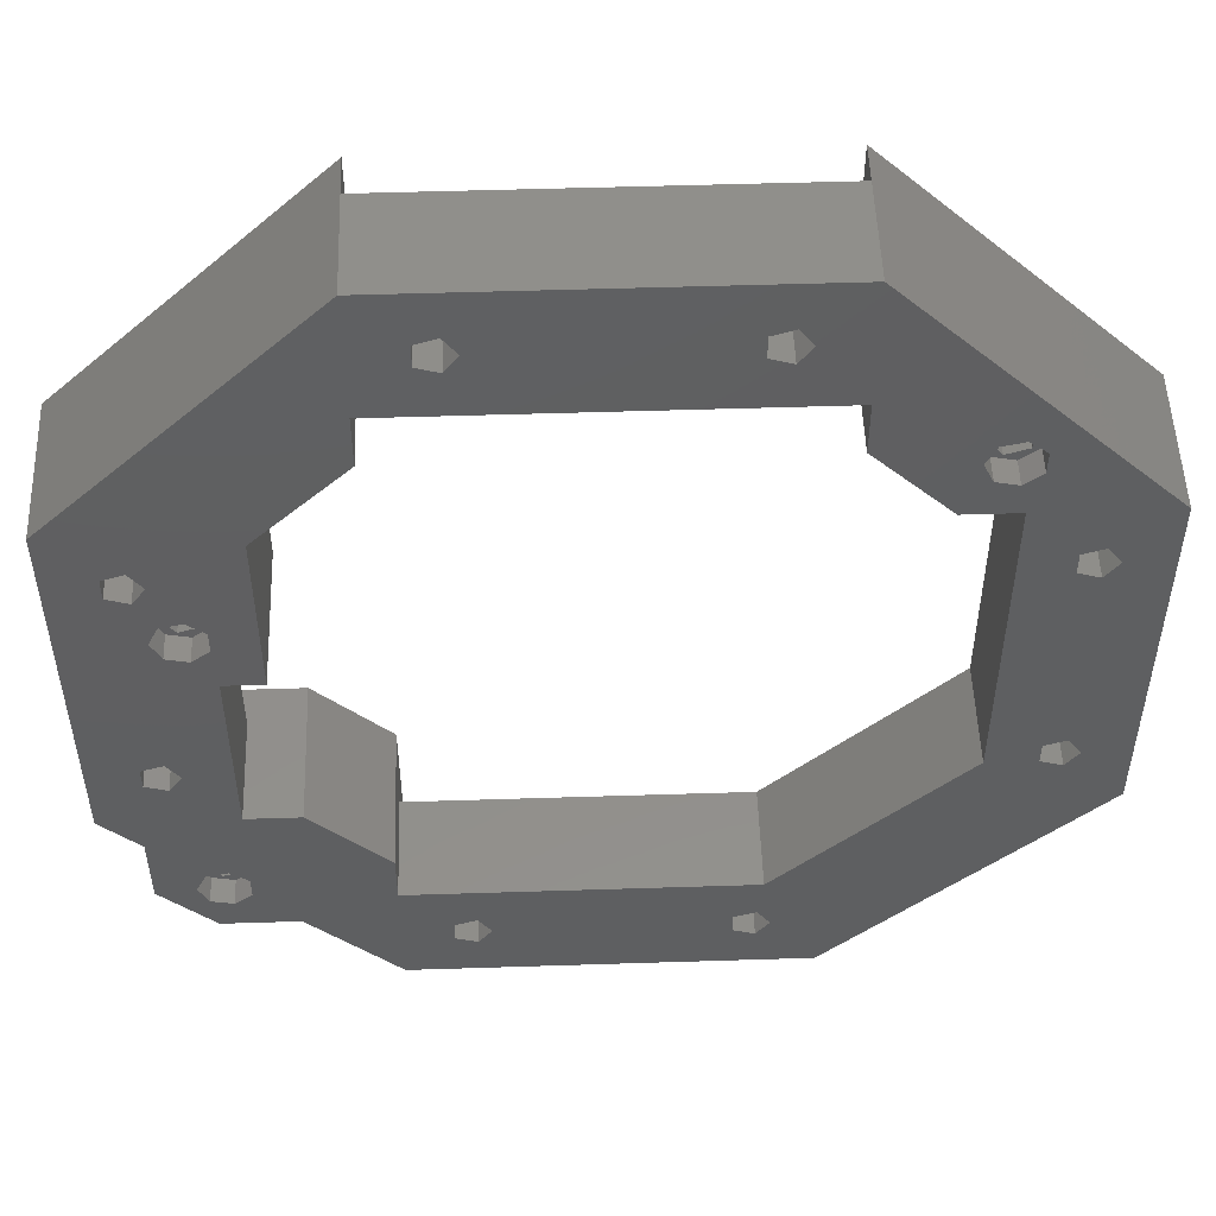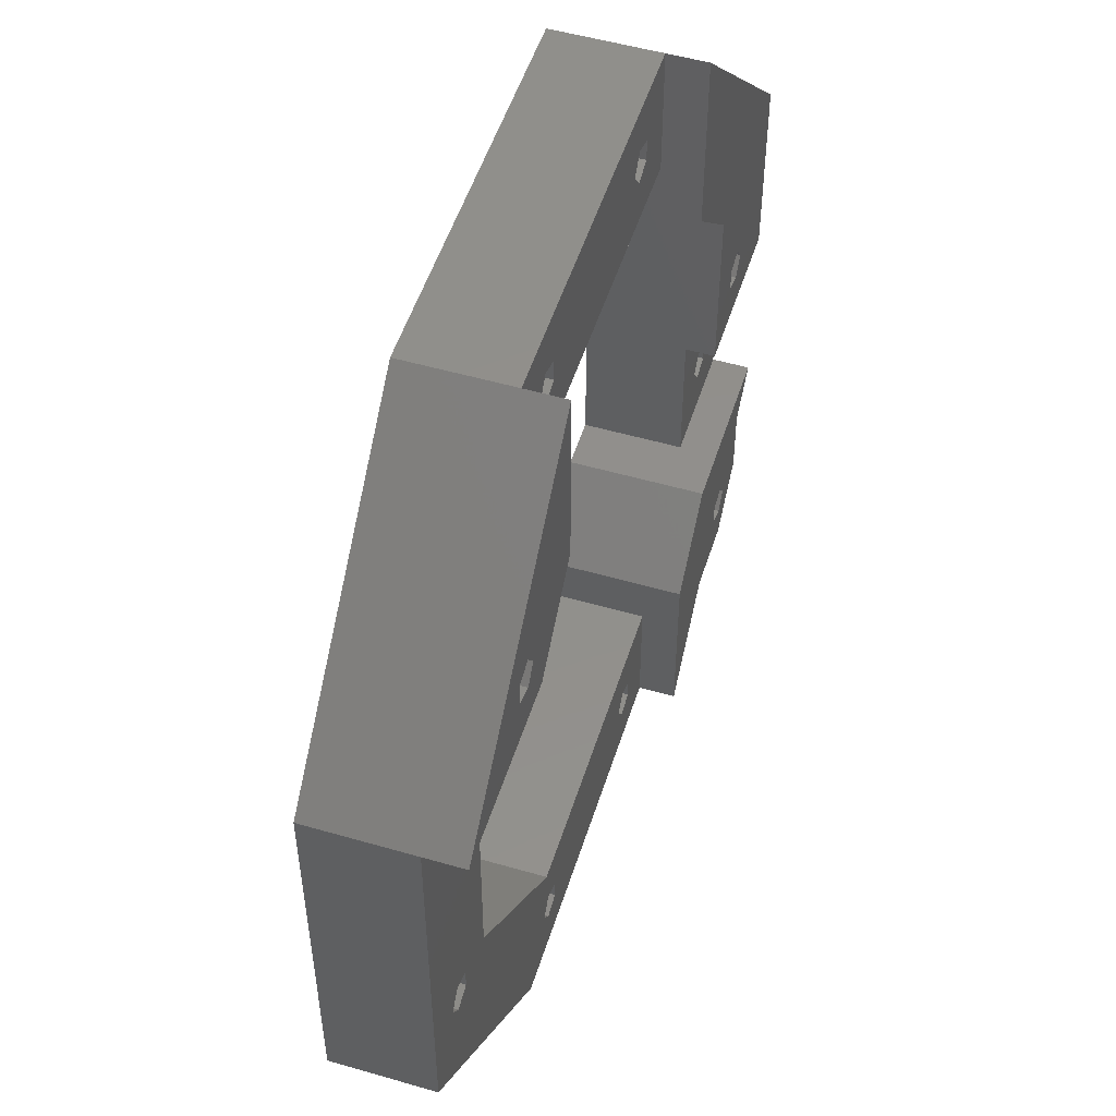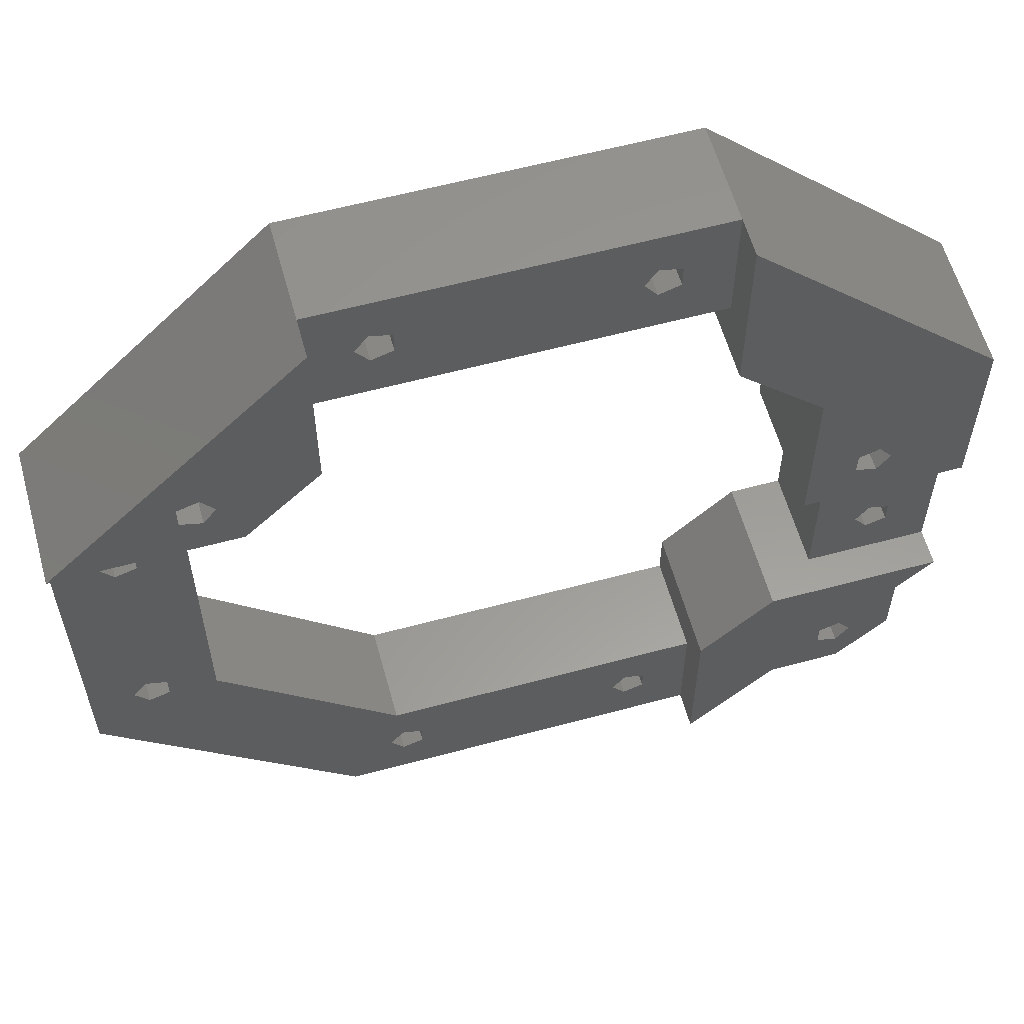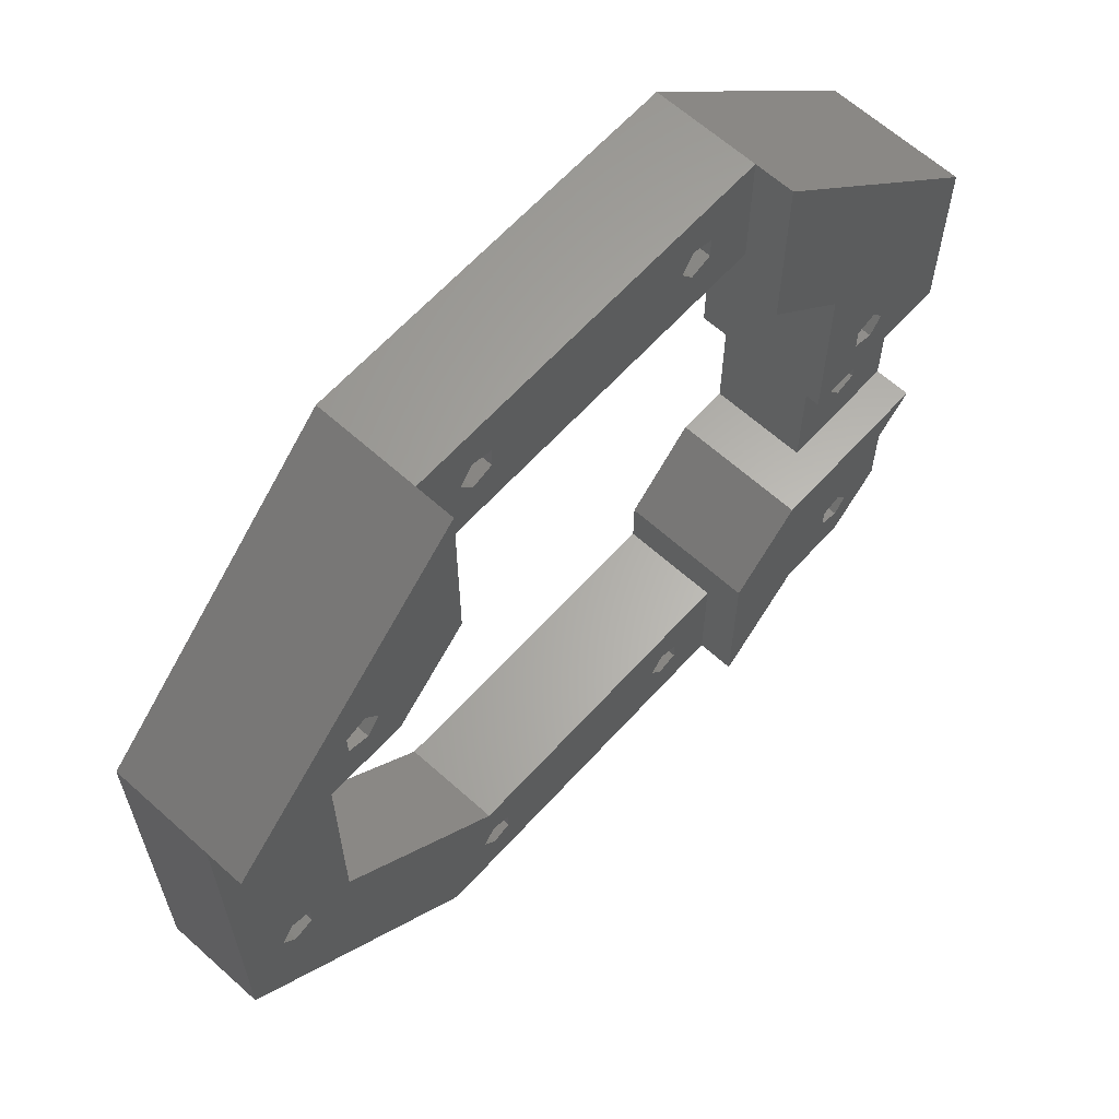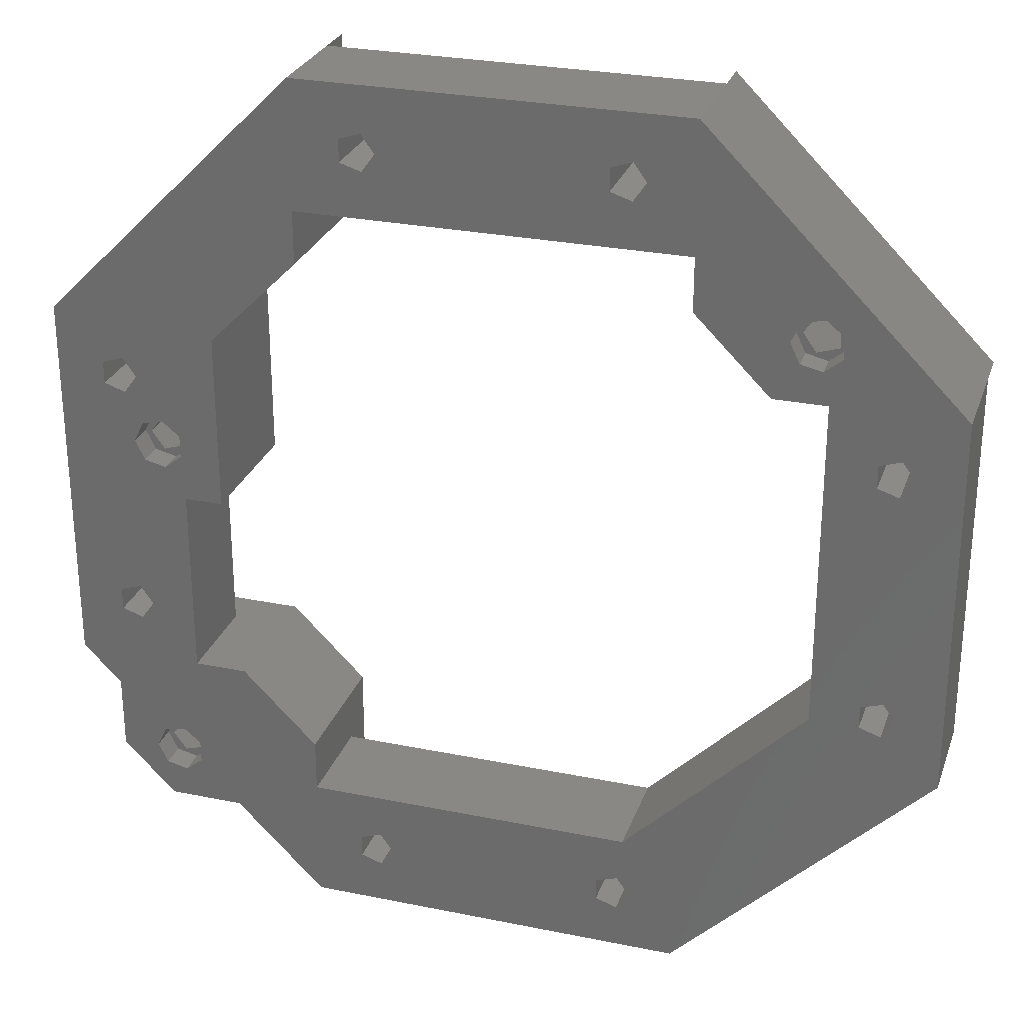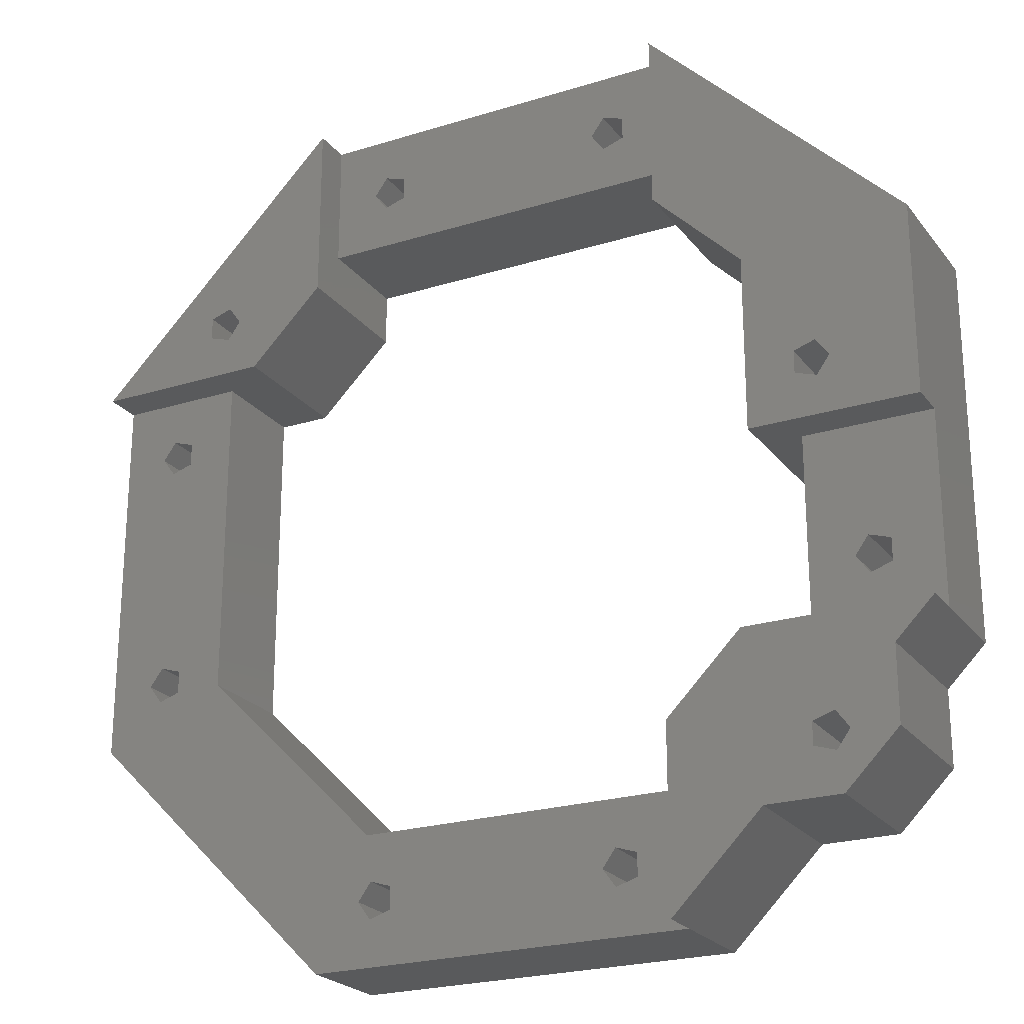
<metadata>
{"format":"stl","ext":"stl","renderer":"f3d","projection":"perspective","resolution":1024,"background":"white","views":[{"elev":51.5,"azim":178.0,"up":"+Y"},{"elev":51.9,"azim":-72.6,"up":"+Y"},{"elev":59.4,"azim":-15.5,"up":"+Y"},{"elev":63.5,"azim":-47.8,"up":"+Y"},{"elev":27.6,"azim":-162.6,"up":"+Y"},{"elev":-23.3,"azim":27.7,"up":"+Y"}]}
</metadata>
<code>
# stl→obj: 214 verts, 466 faces
v -35 -15 0
v -15 -35 0
v -35 -15 8
v -15 -35 8
v -31.5 -10 0
v -35 15 0
v -30.46 11.43 0
v -25 15 0
v -25 -10.86 0
v -10.86 -25 0
v 22 13.86 0
v 25 0 0
v 22 0 0
v -8.786 -29.12 0
v 15 -25 0
v 15 -20.86 0
v 20.86 -15 0
v 25 -15 0
v 31.21 -9.118 0
v 29.54 -8.573 0
v 35 15 0
v 28.25 2.936 0
v -22 19.5 0
v -15 20.86 0
v -22.75 17.94 0
v 15 20.86 0
v 15 25 0
v 28.5 -10 0
v -24.45 17.55 0
v -25.8 18.63 0
v -25.8 20.37 0
v -15 35 0
v -8.786 30.88 0
v 9.536 31.43 0
v 15 35 0
v 29 -23.5 0
v 32 -23.86 0
v 28.25 -25.06 0
v 11.21 -29.12 0
v 26.55 -25.45 0
v 22 -28 0
v 35 -15 0
v 15 -35 0
v 9.536 -31.43 0
v 11.21 -30.88 0
v 32 -18 0
v 28.25 -21.94 0
v 27.86 -28 0
v 8.5 -30 0
v 9.536 -28.57 0
v -28.79 -9.118 0
v -28.79 -10.88 0
v -30.46 -11.43 0
v -30.46 -8.573 0
v -28.79 10.88 0
v -28.79 9.118 0
v -20.86 15 0
v -31.5 10 0
v -24.45 21.45 0
v -22.75 21.06 0
v -15 25 0
v 31.21 -10.88 0
v -8.786 -30.88 0
v -11.5 -30 0
v -10.46 -31.43 0
v -10.46 -28.57 0
v -8.786 29.12 0
v -11.5 30 0
v -10.46 28.57 0
v -10.46 31.43 0
v 11.21 29.12 0
v 9.536 28.57 0
v 8.5 30 0
v 11.21 30.88 0
v 25.2 -24.37 0
v 25.2 -22.63 0
v 26.55 2.55 0
v 26.55 6.45 0
v 29.54 8.573 0
v 28.25 6.064 0
v 31.21 9.118 0
v 26.55 -21.55 0
v 25.2 5.368 0
v 25.2 3.632 0
v 29.54 11.43 0
v 31.21 10.88 0
v 29 4.5 0
v 28.5 10 0
v 29.54 -11.43 0
v -30.46 8.573 0
v -10.86 -25 8
v -30.46 -8.573 8
v -28.79 -9.118 8
v -25 15 8
v -25 -10.86 8
v -11.5 -30 8
v -30.46 -11.43 8
v 9.536 -31.43 8
v 15 -35 8
v -28.79 -10.88 8
v -31.5 -10 8
v -31.5 10 8
v -30.46 11.43 8
v -35 15 8
v -10.46 -28.57 8
v 9.536 -28.57 8
v 8.5 -30 8
v -28.79 10.88 8
v -28.79 9.118 8
v 15 -25 8
v -10.46 -31.43 8
v 11.21 -29.12 8
v -8.786 -29.12 8
v -8.786 -30.88 8
v 11.21 -30.88 8
v -30.46 8.573 8
v 15 -35 11
v 22 -28 11
v 27.86 -28 11
v 32 -23.86 11
v 32 -18 11
v 35 -15 11
v 35 -15 8
v 35 15 8
v 15 35 11
v 35 15 11
v 15 35 8
v -15 35 8
v -35 15 11
v -15 35 11
v -20.86 15 11
v -15 20.86 11
v -15 25 8
v 15 25 8
v 15 20.86 11
v 22 13.86 11
v 22 0 11
v 35 0 8
v 25 0 8
v 35 0 11
v 25 -15 8
v 20.86 -15 11
v 15 -20.86 11
v -25.8 20.37 2
v -25.8 18.63 2
v -24.45 21.45 2
v -22.75 21.06 2
v -22 19.5 2
v -22.75 17.94 2
v -24.45 17.55 2
v -10.46 28.57 8
v -11.5 30 8
v -10.46 31.43 8
v -8.786 30.88 8
v -8.786 29.12 8
v 9.536 28.57 8
v 8.5 30 8
v 9.536 31.43 8
v 11.21 30.88 8
v 11.21 29.12 8
v 25.2 -22.63 2
v 25.2 -24.37 2
v 26.55 -21.55 2
v 28.25 -21.94 2
v 29 -23.5 2
v 28.25 -25.06 2
v 26.55 -25.45 2
v 25.2 5.368 2
v 25.2 3.632 2
v 26.55 6.45 2
v 28.25 6.064 2
v 29 4.5 2
v 28.25 2.936 2
v 26.55 2.55 2
v 29.54 -8.573 8
v 28.5 -10 8
v 29.54 -11.43 8
v 31.21 -9.118 8
v 31.21 -10.88 8
v 29.54 11.43 9.9
v 28.5 10 9.9
v 29.54 8.573 9.9
v 31.21 10.88 9.9
v 31.21 9.118 9.9
v 27.46 -22.07 11
v 28.5 -23.5 11
v 25.79 -22.62 11
v 25.79 -24.38 11
v 27.46 -24.93 11
v 27.46 5.927 11
v 28.5 4.5 11
v 27.46 3.073 11
v 25.79 3.618 11
v 25.79 5.382 11
v -25.21 20.38 11
v -25.21 18.62 11
v -22.5 19.5 11
v -23.54 20.93 11
v -23.54 18.07 11
v -22.5 19.5 2
v -23.54 18.07 2
v -25.21 18.62 2
v -25.21 20.38 2
v -23.54 20.93 2
v 28.5 -23.5 2
v 27.46 -24.93 2
v 25.79 -24.38 2
v 25.79 -22.62 2
v 27.46 -22.07 2
v 28.5 4.5 2
v 27.46 3.073 2
v 25.79 3.618 2
v 25.79 5.382 2
v 27.46 5.927 2
f 1 2 3
f 3 2 4
f 5 1 6
f 7 6 8
f 2 1 9
f 10 2 9
f 11 12 13
f 14 10 15
f 15 16 17
f 15 17 18
f 19 20 21
f 22 21 18
f 23 24 25
f 26 27 11
f 20 28 21
f 29 6 30
f 31 6 32
f 33 32 27
f 34 32 35
f 27 35 11
f 11 35 21
f 36 37 38
f 39 40 41
f 18 42 15
f 43 44 45
f 15 42 46
f 47 46 37
f 41 37 48
f 38 37 41
f 44 2 49
f 2 15 50
f 51 9 52
f 53 1 5
f 54 5 6
f 9 1 53
f 9 53 52
f 55 8 56
f 9 51 6
f 51 54 6
f 57 6 29
f 57 29 25
f 57 25 24
f 7 8 55
f 58 6 7
f 30 6 31
f 59 31 32
f 28 18 21
f 42 19 21
f 60 61 23
f 24 23 61
f 42 62 19
f 59 61 60
f 14 15 63
f 61 59 32
f 2 10 64
f 2 64 65
f 2 65 15
f 65 63 15
f 66 10 14
f 33 27 67
f 64 10 66
f 61 32 68
f 61 68 69
f 61 69 27
f 69 67 27
f 70 32 33
f 49 2 50
f 68 32 70
f 71 27 72
f 72 32 73
f 47 37 36
f 27 32 72
f 34 35 74
f 27 71 35
f 71 74 35
f 73 32 34
f 75 15 76
f 22 12 77
f 40 39 50
f 15 75 50
f 78 79 80
f 40 38 41
f 40 50 75
f 81 80 79
f 82 46 47
f 15 46 82
f 15 82 76
f 11 83 12
f 83 84 12
f 85 21 86
f 84 77 12
f 87 21 22
f 12 22 18
f 81 21 87
f 86 21 81
f 79 78 88
f 18 28 89
f 18 89 42
f 39 41 45
f 78 83 88
f 43 45 41
f 11 88 83
f 80 81 87
f 62 42 89
f 11 21 85
f 11 85 88
f 9 6 58
f 9 58 90
f 9 90 56
f 9 56 8
f 2 44 43
f 91 3 4
f 92 93 94
f 91 95 3
f 96 91 4
f 97 3 95
f 98 91 99
f 100 97 95
f 101 3 97
f 94 3 101
f 102 103 104
f 94 101 92
f 94 93 95
f 93 100 95
f 96 105 91
f 106 91 107
f 108 109 94
f 110 91 106
f 104 103 94
f 103 108 94
f 107 91 98
f 99 111 4
f 111 96 4
f 106 112 110
f 99 91 105
f 99 105 113
f 99 114 111
f 99 113 114
f 115 98 99
f 112 115 110
f 110 115 99
f 3 102 104
f 3 116 102
f 3 109 116
f 3 94 109
f 4 2 43
f 99 4 43
f 99 43 41
f 117 99 118
f 118 99 41
f 118 41 48
f 119 118 48
f 37 120 119
f 48 37 119
f 120 37 46
f 121 120 46
f 121 46 42
f 122 121 42
f 122 42 123
f 123 42 21
f 124 123 21
f 21 35 125
f 124 21 125
f 126 124 125
f 35 127 125
f 32 128 35
f 35 128 127
f 6 129 32
f 128 129 130
f 32 129 128
f 57 131 129
f 6 57 129
f 131 57 24
f 132 131 24
f 130 133 128
f 132 133 130
f 61 133 132
f 24 61 132
f 133 61 27
f 134 133 27
f 125 127 135
f 135 127 134
f 135 134 27
f 135 27 26
f 26 11 135
f 135 11 136
f 13 137 11
f 11 137 136
f 137 13 12
f 138 137 139
f 139 137 12
f 140 137 138
f 18 141 12
f 12 141 139
f 122 123 142
f 142 123 141
f 142 141 18
f 142 18 17
f 16 143 17
f 17 143 142
f 99 117 110
f 143 16 110
f 143 110 117
f 110 16 15
f 10 91 15
f 15 91 110
f 10 9 95
f 91 10 95
f 95 9 8
f 94 95 8
f 6 104 8
f 8 104 94
f 1 3 6
f 6 3 104
f 97 53 5
f 101 97 5
f 5 54 92
f 101 5 92
f 54 51 93
f 92 54 93
f 51 52 93
f 93 52 100
f 52 53 100
f 100 53 97
f 58 7 103
f 102 58 103
f 116 90 58
f 102 116 58
f 7 55 108
f 103 7 108
f 55 56 108
f 108 56 109
f 56 90 109
f 109 90 116
f 31 144 145
f 30 31 145
f 59 146 144
f 31 59 144
f 60 147 146
f 59 60 146
f 148 147 23
f 23 147 60
f 148 23 149
f 149 23 25
f 149 25 150
f 150 25 29
f 150 29 145
f 145 29 30
f 111 65 64
f 96 111 64
f 64 66 105
f 96 64 105
f 66 14 113
f 105 66 113
f 14 63 113
f 113 63 114
f 63 65 114
f 114 65 111
f 151 69 68
f 152 151 68
f 68 70 153
f 152 68 153
f 70 33 154
f 153 70 154
f 33 67 154
f 154 67 155
f 67 69 155
f 155 69 151
f 49 50 106
f 107 49 106
f 98 44 49
f 107 98 49
f 50 39 112
f 106 50 112
f 39 45 112
f 112 45 115
f 45 44 115
f 115 44 98
f 156 72 73
f 157 156 73
f 73 34 158
f 157 73 158
f 34 74 159
f 158 34 159
f 74 71 159
f 159 71 160
f 71 72 160
f 160 72 156
f 76 161 162
f 75 76 162
f 82 163 161
f 76 82 161
f 47 164 163
f 82 47 163
f 165 164 36
f 36 164 47
f 165 36 166
f 166 36 38
f 166 38 167
f 167 38 40
f 167 40 162
f 162 40 75
f 83 168 169
f 84 83 169
f 78 170 168
f 83 78 168
f 80 171 170
f 78 80 170
f 172 171 87
f 87 171 80
f 172 87 173
f 173 87 22
f 173 22 174
f 174 22 77
f 174 77 169
f 169 77 84
f 28 20 175
f 176 28 175
f 177 89 28
f 176 177 28
f 20 19 178
f 175 20 178
f 19 62 178
f 178 62 179
f 62 89 179
f 179 89 177
f 88 85 180
f 181 88 180
f 182 79 88
f 181 182 88
f 85 86 183
f 180 85 183
f 81 184 86
f 86 184 183
f 81 79 184
f 184 79 182
f 121 122 143
f 143 117 118
f 119 143 118
f 185 186 120
f 187 121 143
f 122 142 143
f 119 188 143
f 185 121 187
f 186 189 120
f 120 121 185
f 119 189 188
f 119 120 189
f 188 187 143
f 177 141 123
f 178 179 123
f 176 175 139
f 124 138 123
f 179 177 123
f 176 141 177
f 139 141 176
f 138 178 123
f 138 139 178
f 175 178 139
f 125 135 136
f 140 125 136
f 190 140 136
f 191 192 140
f 140 126 125
f 137 193 136
f 137 140 193
f 193 194 136
f 194 190 136
f 191 140 190
f 193 140 192
f 151 133 134
f 156 128 134
f 155 151 134
f 152 133 151
f 158 159 127
f 128 133 152
f 128 153 134
f 153 154 134
f 154 155 134
f 160 156 134
f 157 128 156
f 158 128 157
f 159 160 127
f 127 128 158
f 127 160 134
f 152 153 128
f 132 130 131
f 195 130 129
f 131 196 129
f 196 195 129
f 197 130 198
f 131 130 197
f 131 199 196
f 195 198 130
f 197 199 131
f 140 138 124
f 126 140 124
f 200 148 149
f 201 149 150
f 202 150 145
f 201 150 202
f 144 202 145
f 203 144 204
f 146 147 204
f 146 204 144
f 202 144 203
f 204 147 148
f 204 148 200
f 200 149 201
f 205 165 166
f 206 166 167
f 207 167 162
f 206 167 207
f 161 207 162
f 208 161 209
f 163 164 209
f 163 209 161
f 207 161 208
f 209 164 165
f 209 165 205
f 205 166 206
f 210 172 173
f 211 173 174
f 212 174 169
f 211 174 212
f 168 212 169
f 213 168 214
f 170 171 214
f 170 214 168
f 212 168 213
f 214 171 172
f 214 172 210
f 210 173 211
f 183 184 180
f 180 184 182
f 180 182 181
f 208 187 188
f 207 208 188
f 189 206 188
f 188 206 207
f 186 205 189
f 189 205 206
f 186 185 205
f 205 185 209
f 209 185 187
f 208 209 187
f 213 194 193
f 212 213 193
f 192 211 193
f 193 211 212
f 191 210 192
f 192 210 211
f 191 190 210
f 210 190 214
f 214 190 194
f 213 214 194
f 203 195 196
f 202 203 196
f 199 201 196
f 196 201 202
f 197 200 199
f 199 200 201
f 197 198 200
f 200 198 204
f 204 198 195
f 203 204 195

</code>
